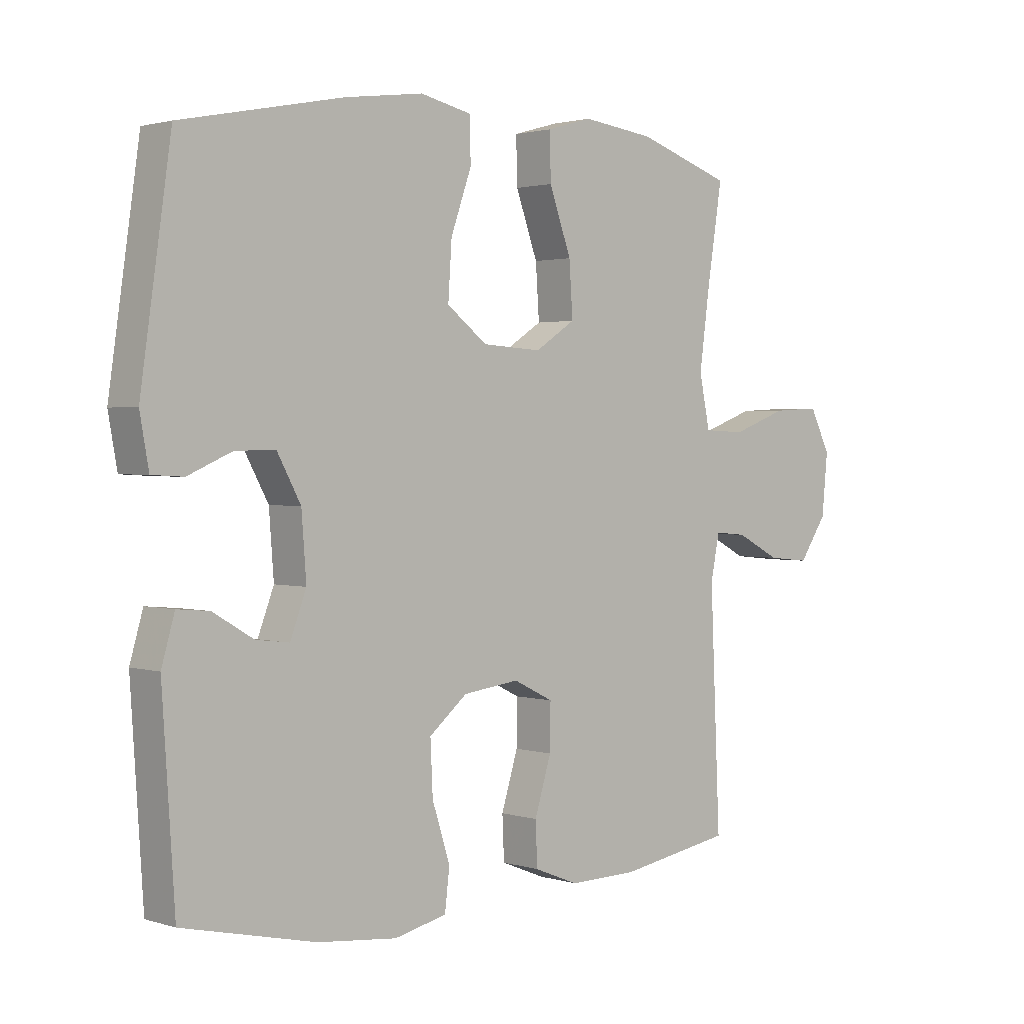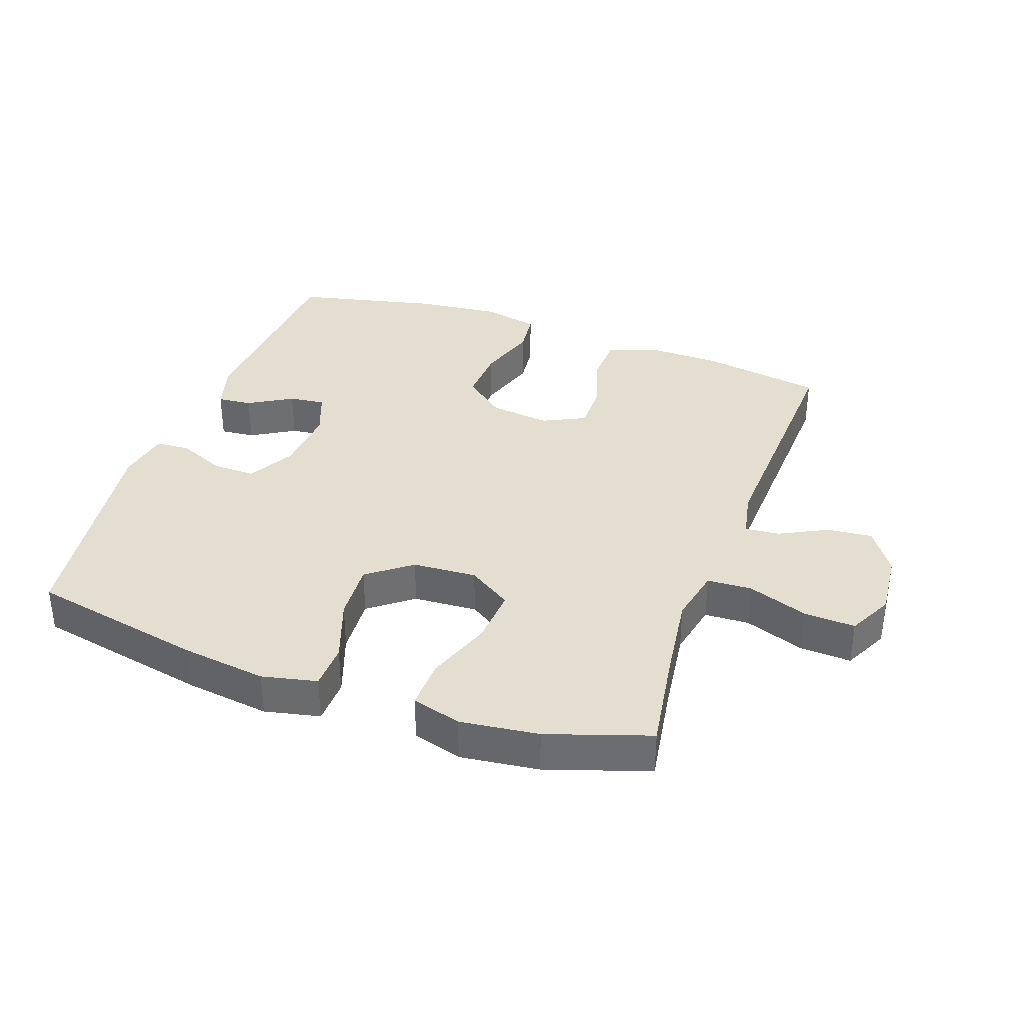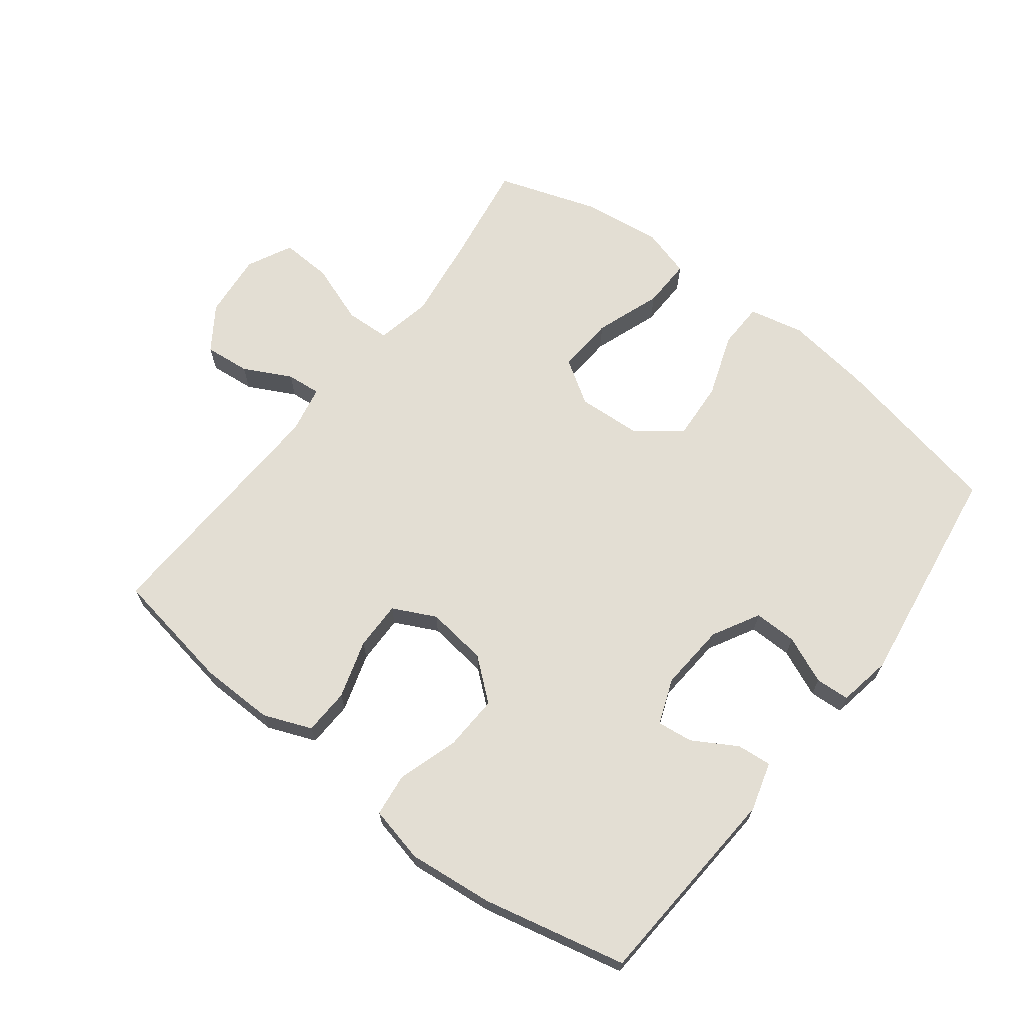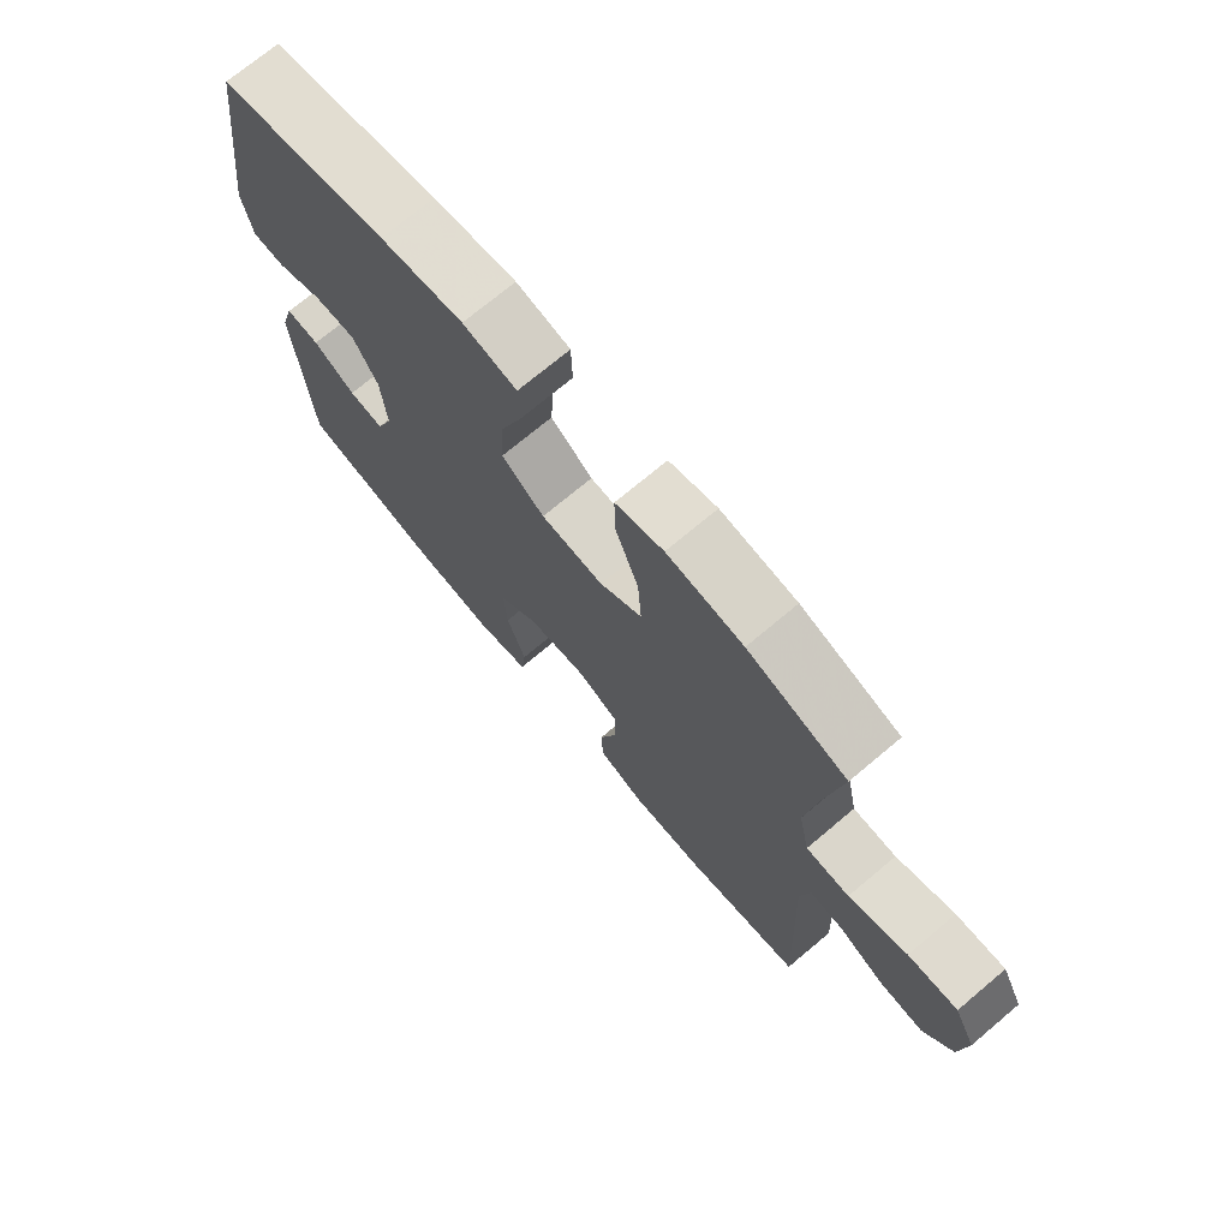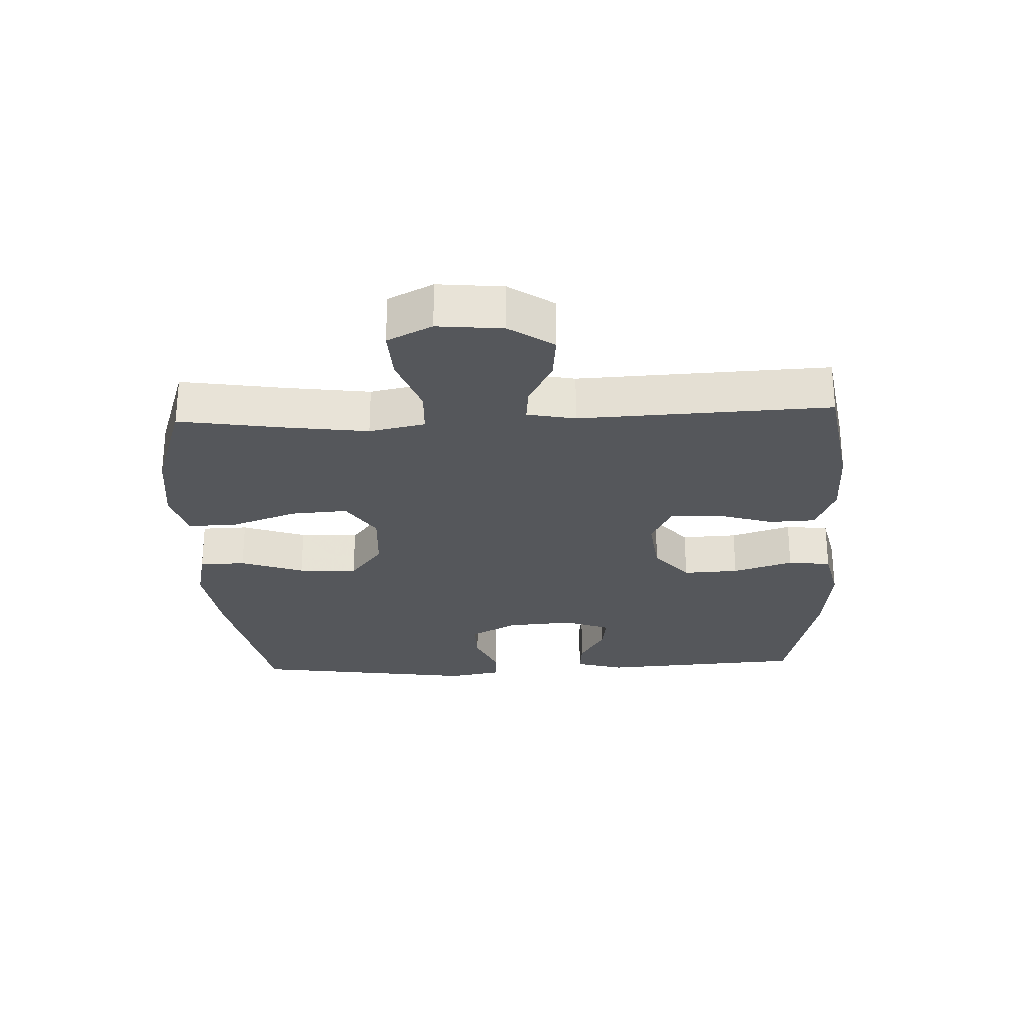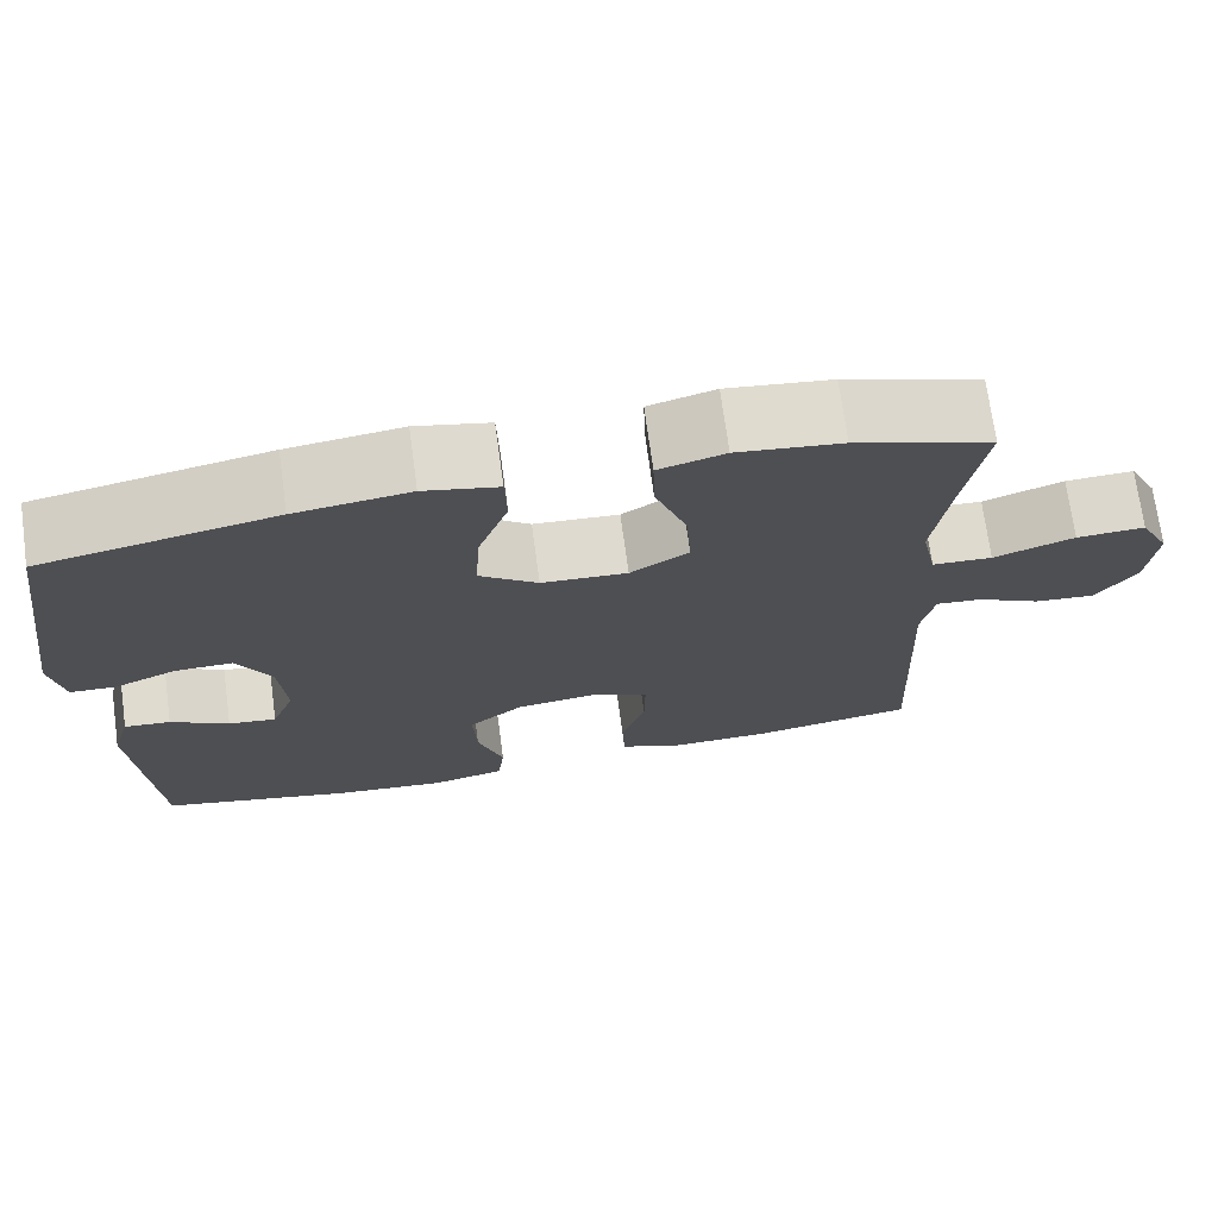
<metadata>
{"format":"obj","ext":"obj","renderer":"f3d","projection":"perspective","resolution":1024,"background":"white","views":[{"elev":1.8,"azim":-42.7,"up":"+Z"},{"elev":35.8,"azim":19.6,"up":"+Y"},{"elev":67.2,"azim":-142.4,"up":"+Y"},{"elev":72.5,"azim":50.0,"up":"+Z"},{"elev":-26.7,"azim":92.5,"up":"+Y"},{"elev":72.0,"azim":-7.8,"up":"+Z"}]}
</metadata>
<code>
v 0.5 0.07 0.5
v 0.475 0.07 0.342
v 0.457 0.07 0.208
v 0.475 0.07 0.121
v 0.545 0.07 0.118
v 0.639 0.07 0.152
v 0.719 0.07 0.156
v 0.754 0.07 0.086
v 0.744 0.07 -0.016
v 0.697 0.07 -0.085
v 0.626 0.07 -0.078
v 0.552 0.07 -0.04
v 0.498 0.07 -0.035
v 0.483 0.07 -0.11
v 0.5 0.07 -0.5
v 0.309 0.07 -0.532
v 0.193 0.07 -0.534
v 0.118 0.07 -0.504
v 0.115 0.07 -0.432
v 0.143 0.07 -0.341
v 0.144 0.07 -0.265
v 0.077 0.07 -0.232
v -0.018 0.07 -0.244
v -0.082 0.07 -0.297
v -0.078 0.07 -0.384
v -0.048 0.07 -0.478
v -0.056 0.07 -0.545
v -0.144 0.07 -0.565
v -0.277 0.07 -0.551
v -0.5 0.07 -0.5
v -0.521 0.07 -0.179
v -0.499 0.07 -0.103
v -0.445 0.07 -0.108
v -0.377 0.07 -0.148
v -0.321 0.07 -0.155
v -0.294 0.07 -0.084
v -0.302 0.07 0.021
v -0.342 0.07 0.094
v -0.409 0.07 0.093
v -0.483 0.07 0.061
v -0.536 0.07 0.064
v -0.551 0.07 0.147
v -0.5 0.07 0.5
v -0.229 0.07 0.555
v -0.096 0.07 0.573
v -0.01 0.07 0.554
v -0.008 0.07 0.482
v -0.043 0.07 0.383
v -0.049 0.07 0.291
v 0.019 0.07 0.239
v 0.119 0.07 0.233
v 0.187 0.07 0.277
v 0.181 0.07 0.366
v 0.144 0.07 0.469
v 0.142 0.07 0.546
v 0.219 0.07 0.568
v 0.341 0.07 0.553
v 0.5 0 0.5
v 0.475 0 0.342
v 0.457 0 0.208
v 0.475 0 0.121
v 0.545 0 0.118
v 0.639 0 0.152
v 0.719 0 0.156
v 0.754 0 0.086
v 0.744 0 -0.016
v 0.697 0 -0.085
v 0.626 0 -0.078
v 0.552 0 -0.04
v 0.498 0 -0.035
v 0.483 0 -0.11
v 0.5 0 -0.5
v 0.309 0 -0.532
v 0.193 0 -0.534
v 0.118 0 -0.504
v 0.115 0 -0.432
v 0.143 0 -0.341
v 0.144 0 -0.265
v 0.077 0 -0.232
v -0.018 0 -0.244
v -0.082 0 -0.297
v -0.078 0 -0.384
v -0.048 0 -0.478
v -0.056 0 -0.545
v -0.144 0 -0.565
v -0.277 0 -0.551
v -0.5 0 -0.5
v -0.521 0 -0.179
v -0.499 0 -0.103
v -0.445 0 -0.108
v -0.377 0 -0.148
v -0.321 0 -0.155
v -0.294 0 -0.084
v -0.302 0 0.021
v -0.342 0 0.094
v -0.409 0 0.093
v -0.483 0 0.061
v -0.536 0 0.064
v -0.551 0 0.147
v -0.5 0 0.5
v -0.229 0 0.555
v -0.096 0 0.573
v -0.01 0 0.554
v -0.008 0 0.482
v -0.043 0 0.383
v -0.049 0 0.291
v 0.019 0 0.239
v 0.119 0 0.233
v 0.187 0 0.277
v 0.181 0 0.366
v 0.144 0 0.469
v 0.142 0 0.546
v 0.219 0 0.568
v 0.341 0 0.553
f 56 57 1 2
f 53 54 55 56
f 52 53 56 2
f 51 52 2 3
f 50 51 3 4
f 45 46 47 48
f 45 48 49
f 44 45 49
f 43 44 49
f 42 43 49 50
f 39 40 41 42
f 38 39 42 50
f 31 32 33 34
f 31 34 35
f 30 31 35
f 29 30 35
f 28 29 35 36
f 25 26 27 28
f 24 25 28 36
f 17 18 19 20
f 17 20 21
f 14 15 16 17
f 13 14 17 21
f 9 10 11 12
f 9 12 13
f 8 9 13
f 5 6 7 8
f 4 5 8 13
f 37 38 50 4
f 23 24 36 37
f 22 23 37 4
f 4 13 21 22
f 59 58 114 113
f 113 112 111 110
f 59 113 110 109
f 60 59 109 108
f 61 60 108 107
f 105 104 103 102
f 106 105 102
f 106 102 101
f 106 101 100
f 107 106 100 99
f 99 98 97 96
f 107 99 96 95
f 91 90 89 88
f 92 91 88
f 92 88 87
f 92 87 86
f 93 92 86 85
f 85 84 83 82
f 93 85 82 81
f 77 76 75 74
f 78 77 74
f 74 73 72 71
f 78 74 71 70
f 69 68 67 66
f 70 69 66
f 70 66 65
f 65 64 63 62
f 70 65 62 61
f 61 107 95 94
f 94 93 81 80
f 61 94 80 79
f 79 78 70 61
f 1 58 59 2
f 2 59 60 3
f 3 60 61 4
f 4 61 62 5
f 5 62 63 6
f 6 63 64 7
f 7 64 65 8
f 8 65 66 9
f 9 66 67 10
f 10 67 68 11
f 11 68 69 12
f 12 69 70 13
f 13 70 71 14
f 14 71 72 15
f 15 72 73 16
f 16 73 74 17
f 17 74 75 18
f 18 75 76 19
f 19 76 77 20
f 20 77 78 21
f 21 78 79 22
f 22 79 80 23
f 23 80 81 24
f 24 81 82 25
f 25 82 83 26
f 26 83 84 27
f 27 84 85 28
f 28 85 86 29
f 29 86 87 30
f 30 87 88 31
f 31 88 89 32
f 32 89 90 33
f 33 90 91 34
f 34 91 92 35
f 35 92 93 36
f 36 93 94 37
f 37 94 95 38
f 38 95 96 39
f 39 96 97 40
f 40 97 98 41
f 41 98 99 42
f 42 99 100 43
f 43 100 101 44
f 44 101 102 45
f 45 102 103 46
f 46 103 104 47
f 47 104 105 48
f 48 105 106 49
f 49 106 107 50
f 50 107 108 51
f 51 108 109 52
f 52 109 110 53
f 53 110 111 54
f 54 111 112 55
f 55 112 113 56
f 56 113 114 57
f 57 114 58 1

</code>
